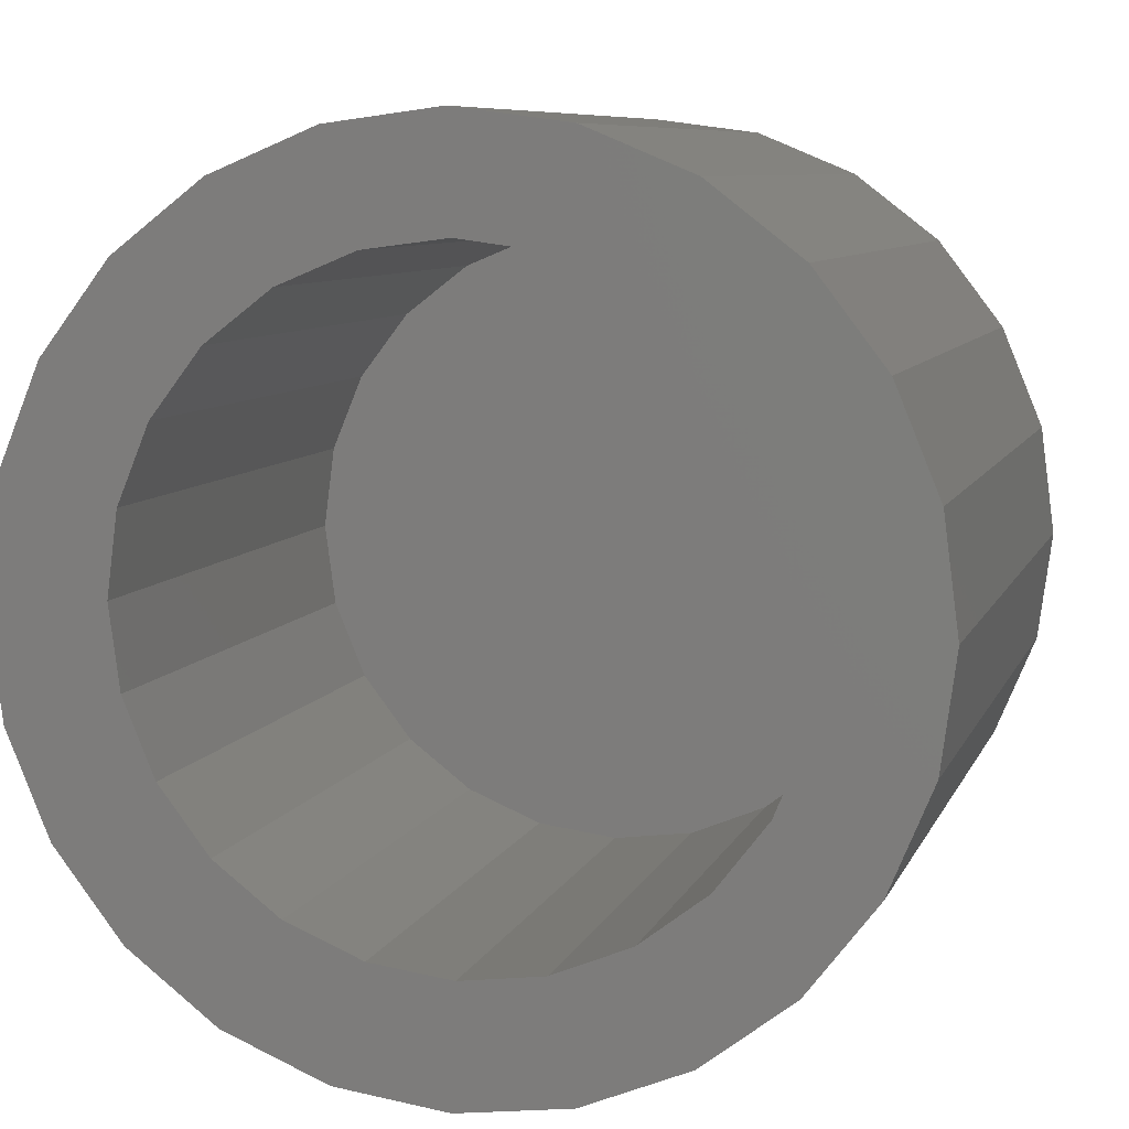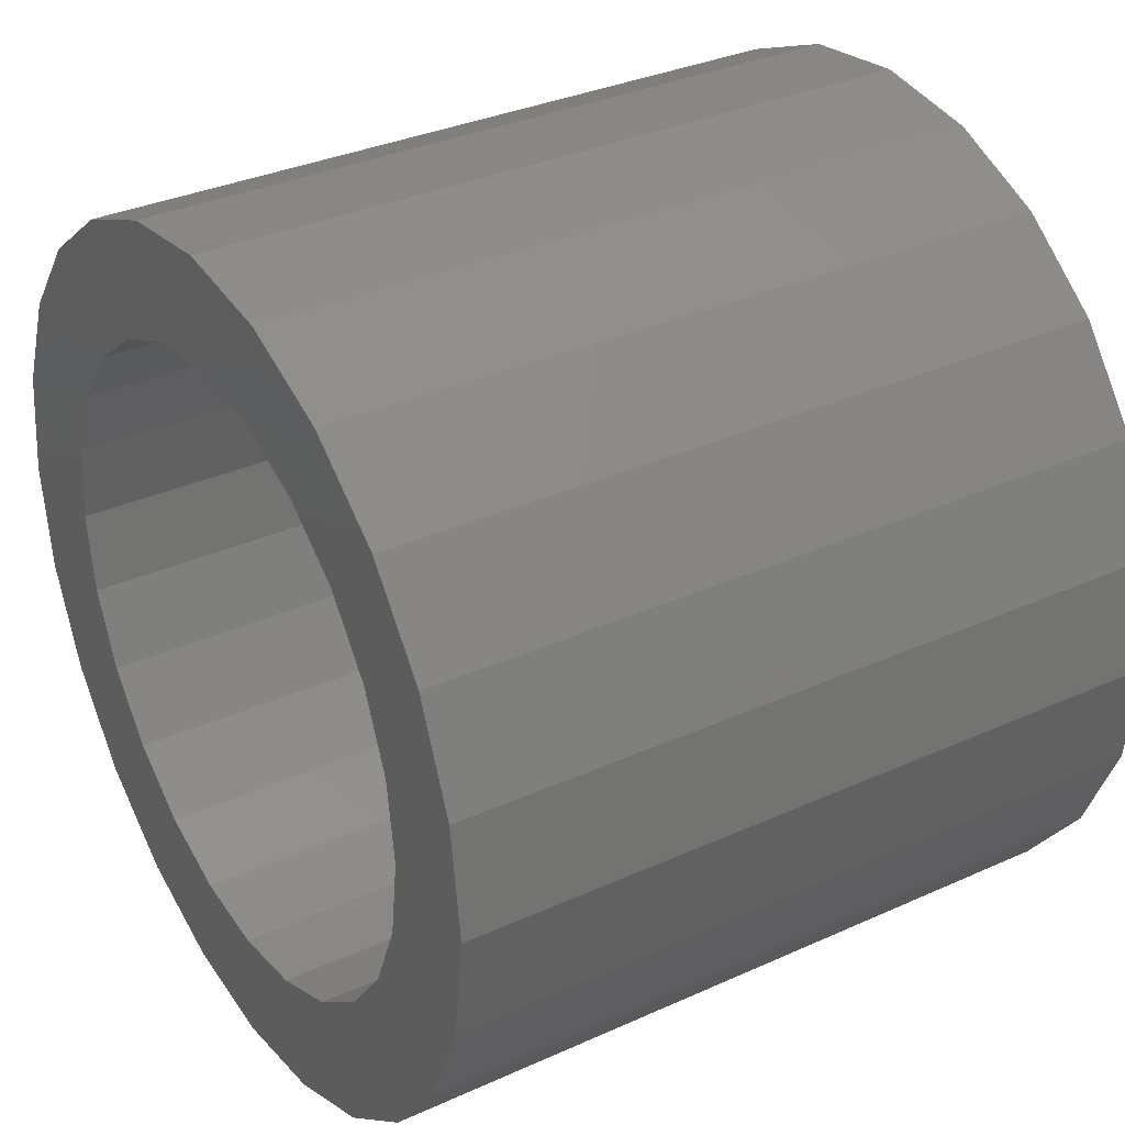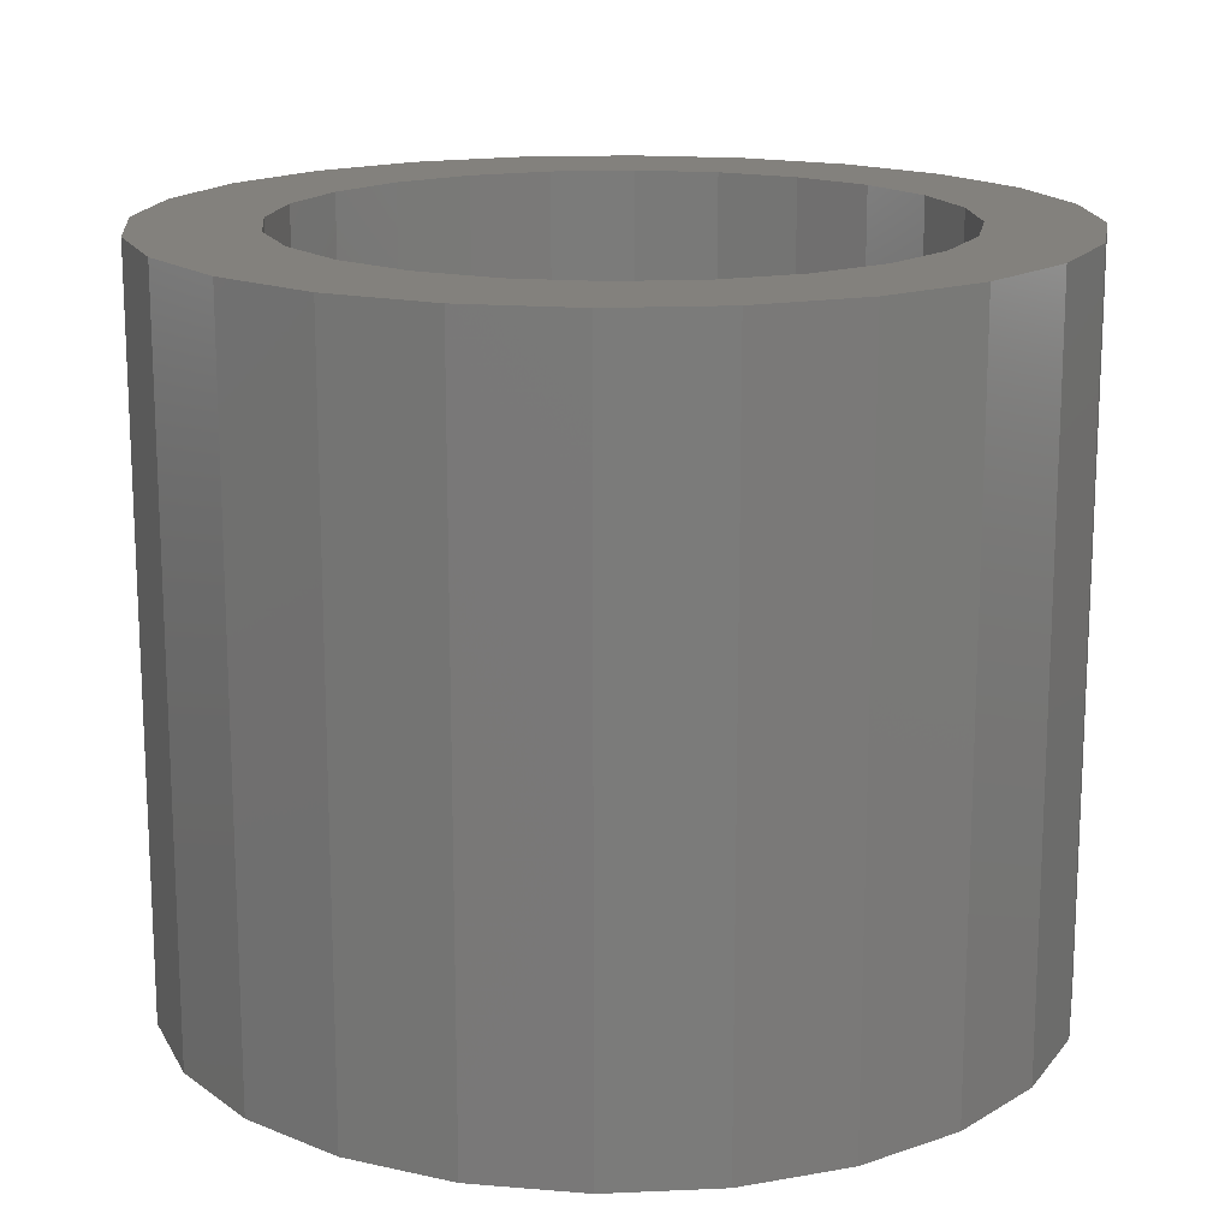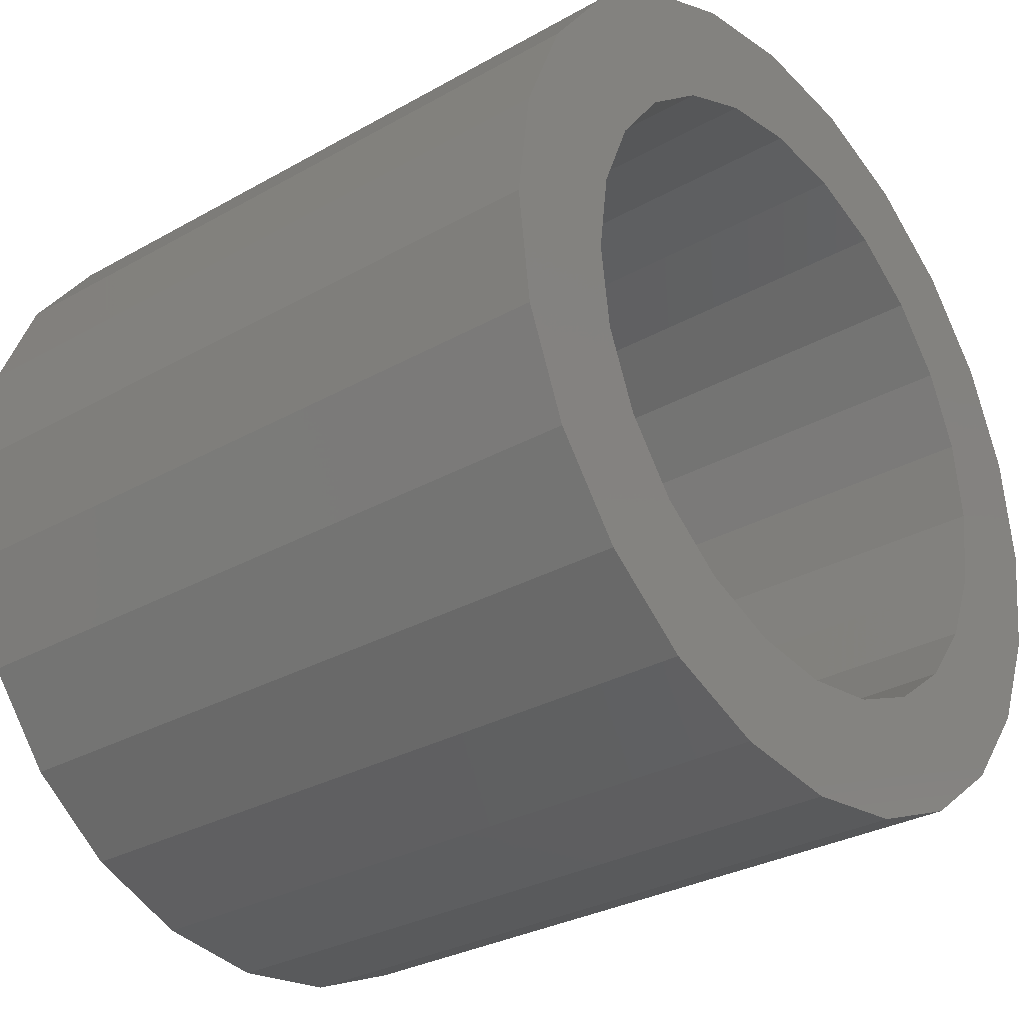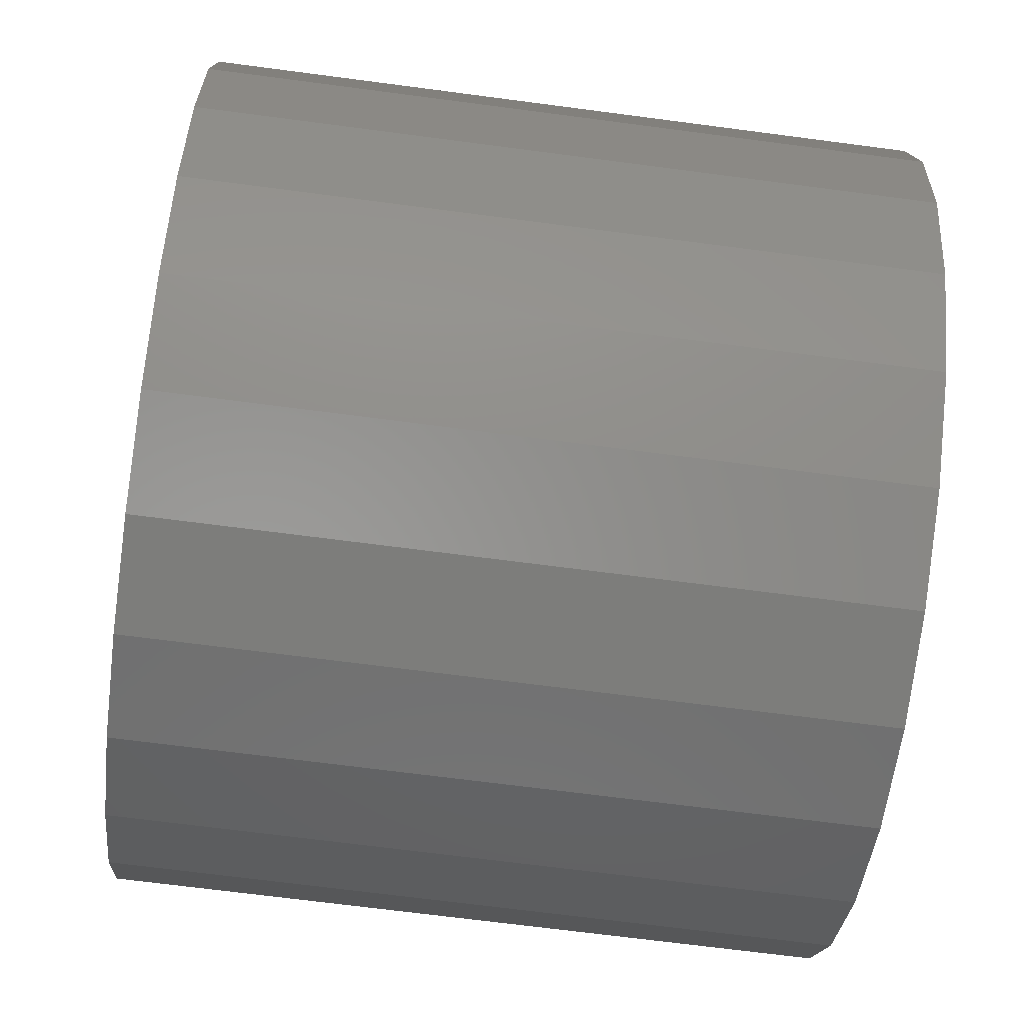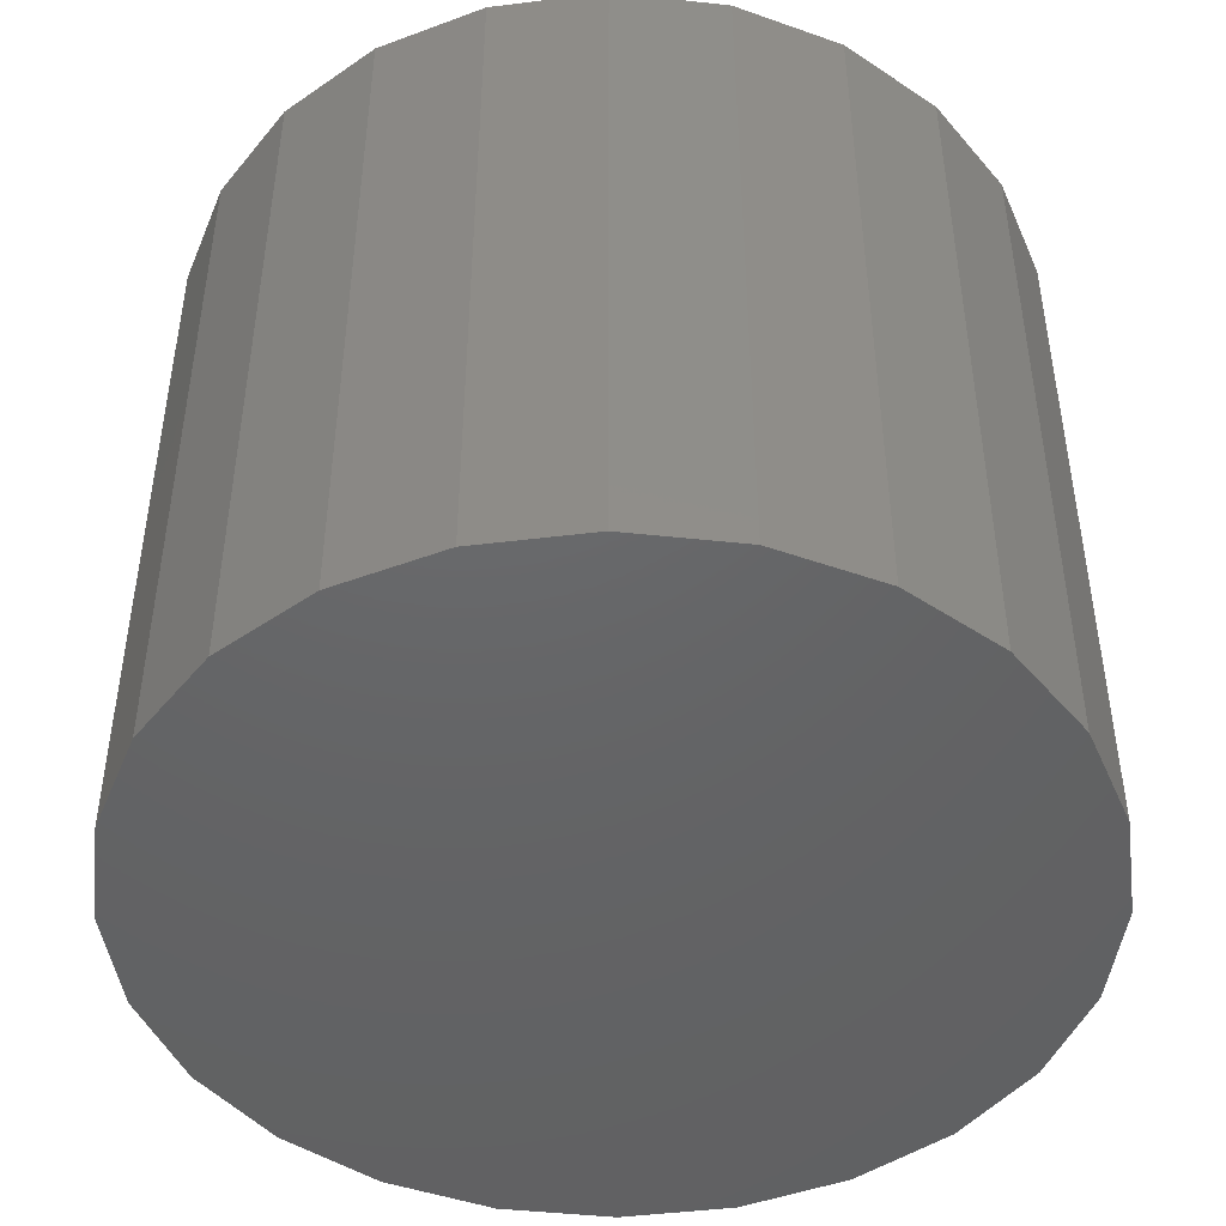
<metadata>
{"format":"stl","ext":"stl","renderer":"f3d","projection":"perspective","resolution":1024,"background":"white","views":[{"elev":8.0,"azim":15.6,"up":"+Y"},{"elev":33.4,"azim":58.2,"up":"+Y"},{"elev":16.2,"azim":32.3,"up":"+Z"},{"elev":-30.1,"azim":-50.5,"up":"+Y"},{"elev":-69.0,"azim":82.5,"up":"+Y"},{"elev":-46.2,"azim":-104.5,"up":"+Z"}]}
</metadata>
<code>
# stl→obj: 96 verts, 188 faces
v -3.642 0.9758 0
v -3.642 -0.9758 0
v -3.77 4.617e-16 0
v -3.265 -1.885 0
v -3.265 1.885 0
v -2.666 -2.666 0
v -2.666 2.666 0
v -1.885 -3.265 0
v -1.885 3.265 0
v -0.9758 -3.642 0
v -0.9758 3.642 0
v -6.926e-16 -3.77 0
v 2.309e-16 3.77 0
v 0.9758 -3.642 0
v 0.9758 3.642 0
v 1.885 -3.265 0
v 1.885 3.265 0
v 2.666 -2.666 0
v 2.666 2.666 0
v 3.265 -1.885 0
v 3.265 1.885 0
v 3.642 -0.9758 0
v 3.642 0.9758 0
v 3.77 0 0
v -3.642 -0.9758 6.35
v -3.642 0.9758 6.35
v -3.77 4.617e-16 6.35
v -3.265 -1.885 6.35
v -3.265 1.885 6.35
v -2.666 -2.666 6.35
v -2.742 0.0444 6.35
v -2.648 -0.6746 6.35
v -1.885 -3.265 6.35
v -2.37 -1.345 6.35
v -1.929 -1.92 6.35
v -1.353 -2.362 6.35
v -0.9758 -3.642 6.35
v -0.6832 -2.639 6.35
v -6.926e-16 -3.77 6.35
v 0.03587 -2.734 6.35
v 0.9758 -3.642 6.35
v 0.7549 -2.639 6.35
v 1.425 -2.362 6.35
v 1.885 -3.265 6.35
v 2 -1.92 6.35
v 2.666 -2.666 6.35
v 2.442 -1.345 6.35
v 2.719 -0.6746 6.35
v 3.265 -1.885 6.35
v 2.814 0.0444 6.35
v -2.666 2.666 6.35
v -2.648 0.7634 6.35
v -1.885 3.265 6.35
v -2.37 1.433 6.35
v -1.929 2.009 6.35
v -1.353 2.45 6.35
v -0.9758 3.642 6.35
v -0.6832 2.728 6.35
v 2.309e-16 3.77 6.35
v 0.03587 2.823 6.35
v 0.9758 3.642 6.35
v 0.7549 2.728 6.35
v 1.425 2.45 6.35
v 1.885 3.265 6.35
v 2 2.009 6.35
v 2.666 2.666 6.35
v 2.442 1.433 6.35
v 2.719 0.7634 6.35
v 3.265 1.885 6.35
v 3.642 -0.9758 6.35
v 3.642 0.9758 6.35
v 3.77 0 6.35
v -2.648 -0.6746 1.587
v -2.648 0.7634 1.587
v -2.742 0.0444 1.587
v -2.37 1.433 1.587
v -2.37 -1.345 1.587
v -1.929 2.009 1.587
v -1.929 -1.92 1.587
v -1.353 2.45 1.587
v -1.353 -2.362 1.587
v -0.6832 2.728 1.587
v -0.6832 -2.639 1.587
v 0.03587 2.823 1.587
v 0.03587 -2.734 1.587
v 0.7549 2.728 1.587
v 0.7549 -2.639 1.587
v 1.425 2.45 1.587
v 1.425 -2.362 1.587
v 2 2.009 1.587
v 2 -1.92 1.587
v 2.442 1.433 1.587
v 2.442 -1.345 1.587
v 2.719 0.7634 1.587
v 2.719 -0.6746 1.587
v 2.814 0.0444 1.587
f 1 2 3
f 2 1 4
f 4 1 5
f 4 5 6
f 6 5 7
f 6 7 8
f 8 7 9
f 8 9 10
f 10 9 11
f 10 11 12
f 12 11 13
f 12 13 14
f 14 13 15
f 14 15 16
f 16 15 17
f 16 17 18
f 18 17 19
f 18 19 20
f 20 19 21
f 20 21 22
f 22 21 23
f 22 23 24
f 25 26 27
f 26 25 28
f 26 28 29
f 29 28 30
f 29 30 31
f 31 30 32
f 32 30 33
f 32 33 34
f 34 33 35
f 35 33 36
f 36 33 37
f 36 37 38
f 38 37 39
f 38 39 40
f 40 39 41
f 40 41 42
f 42 41 43
f 43 41 44
f 43 44 45
f 45 44 46
f 45 46 47
f 47 46 48
f 48 46 49
f 48 49 50
f 31 51 29
f 51 31 52
f 51 52 53
f 53 52 54
f 53 54 55
f 53 55 56
f 53 56 57
f 57 56 58
f 57 58 59
f 59 58 60
f 59 60 61
f 61 60 62
f 61 62 63
f 61 63 64
f 64 63 65
f 64 65 66
f 66 65 67
f 66 67 68
f 66 68 69
f 69 68 50
f 69 50 49
f 69 49 70
f 69 70 71
f 71 70 72
f 57 13 11
f 13 57 59
f 59 15 13
f 15 59 61
f 61 17 15
f 17 61 64
f 64 19 17
f 19 64 66
f 19 69 21
f 69 19 66
f 21 71 23
f 71 21 69
f 23 72 24
f 72 23 71
f 24 70 22
f 70 24 72
f 22 49 20
f 49 22 70
f 20 46 18
f 46 20 49
f 46 16 18
f 16 46 44
f 44 14 16
f 14 44 41
f 41 12 14
f 12 41 39
f 39 10 12
f 10 39 37
f 37 8 10
f 8 37 33
f 33 6 8
f 6 33 30
f 28 6 30
f 6 28 4
f 25 4 28
f 4 25 2
f 27 2 25
f 2 27 3
f 26 3 27
f 3 26 1
f 29 1 26
f 1 29 5
f 51 5 29
f 5 51 7
f 51 9 7
f 9 51 53
f 53 11 9
f 11 53 57
f 73 74 75
f 74 73 76
f 76 73 77
f 76 77 78
f 78 77 79
f 78 79 80
f 80 79 81
f 80 81 82
f 82 81 83
f 82 83 84
f 84 83 85
f 84 85 86
f 86 85 87
f 86 87 88
f 88 87 89
f 88 89 90
f 90 89 91
f 90 91 92
f 92 91 93
f 92 93 94
f 94 93 95
f 94 95 96
f 42 89 87
f 89 42 43
f 43 91 89
f 91 43 45
f 47 91 45
f 91 47 93
f 48 93 47
f 93 48 95
f 50 95 48
f 95 50 96
f 68 96 50
f 96 68 94
f 67 94 68
f 94 67 92
f 65 92 67
f 92 65 90
f 65 88 90
f 88 65 63
f 63 86 88
f 86 63 62
f 62 84 86
f 84 62 60
f 60 82 84
f 82 60 58
f 58 80 82
f 80 58 56
f 56 78 80
f 78 56 55
f 78 54 76
f 54 78 55
f 76 52 74
f 52 76 54
f 74 31 75
f 31 74 52
f 75 32 73
f 32 75 31
f 73 34 77
f 34 73 32
f 77 35 79
f 35 77 34
f 35 81 79
f 81 35 36
f 36 83 81
f 83 36 38
f 38 85 83
f 85 38 40
f 40 87 85
f 87 40 42

</code>
